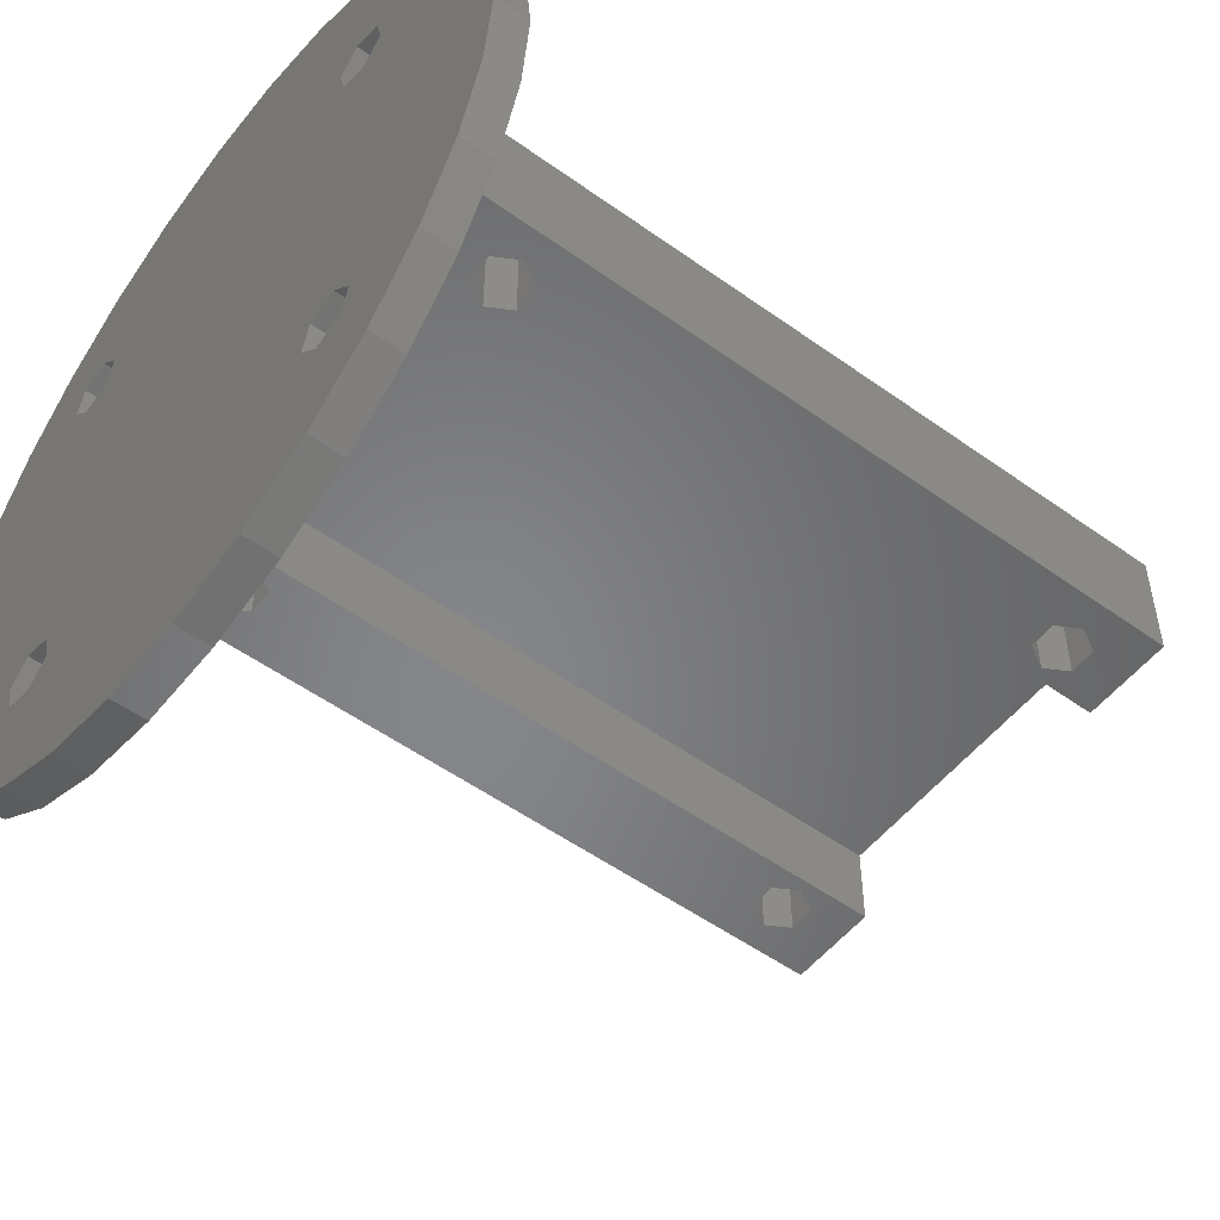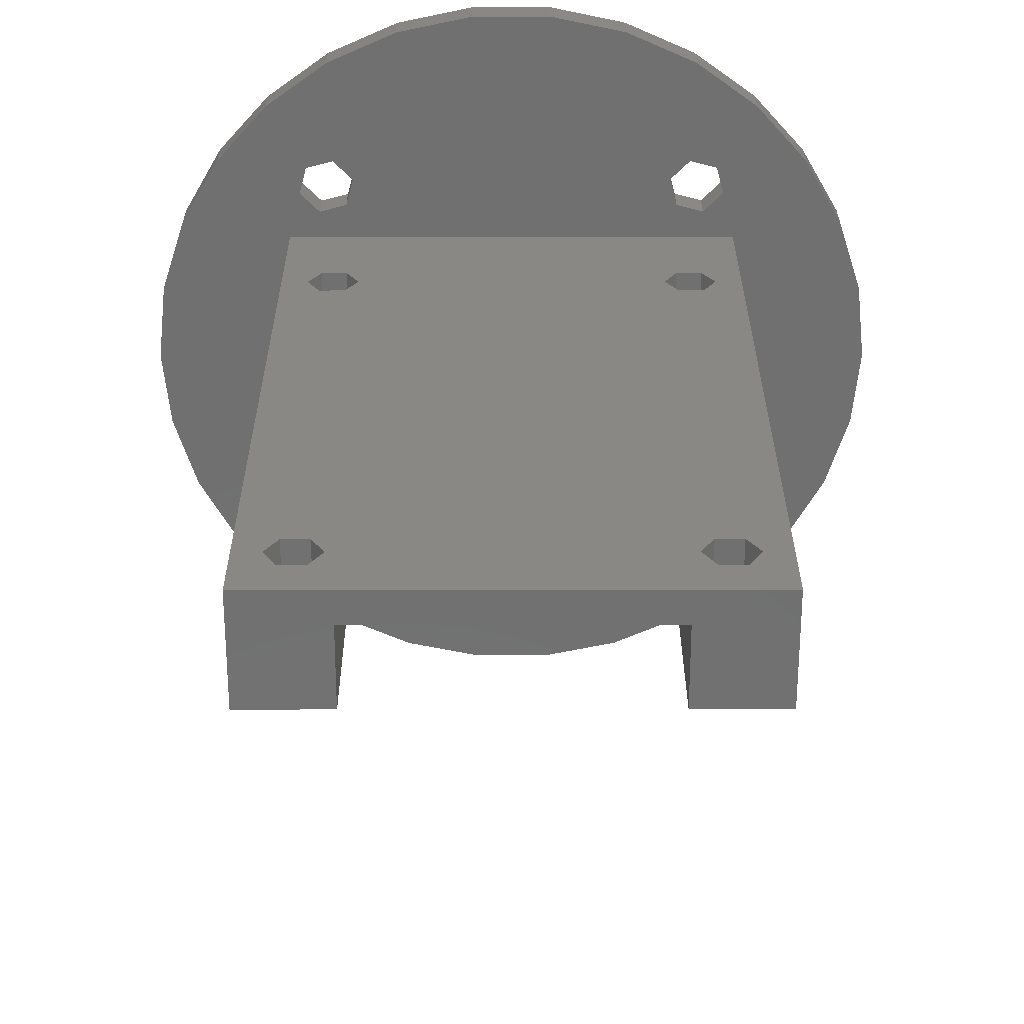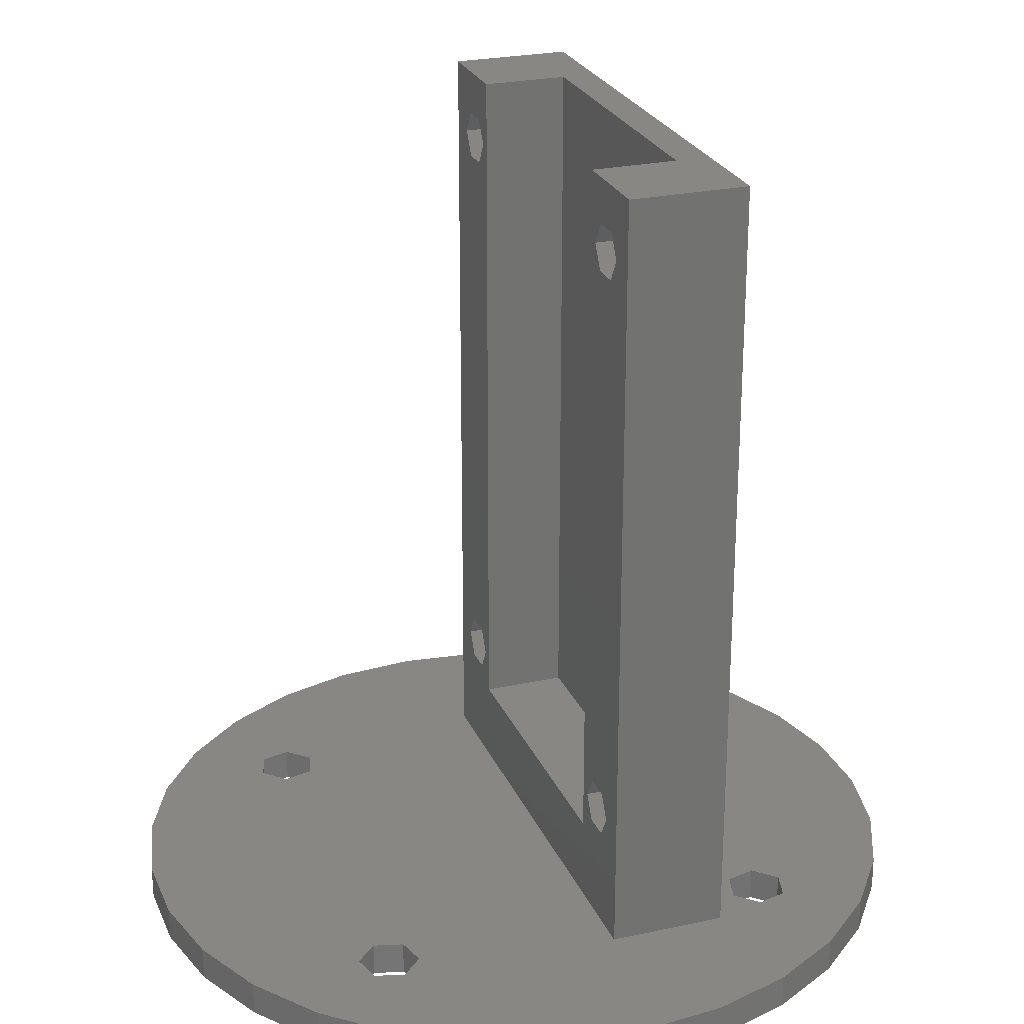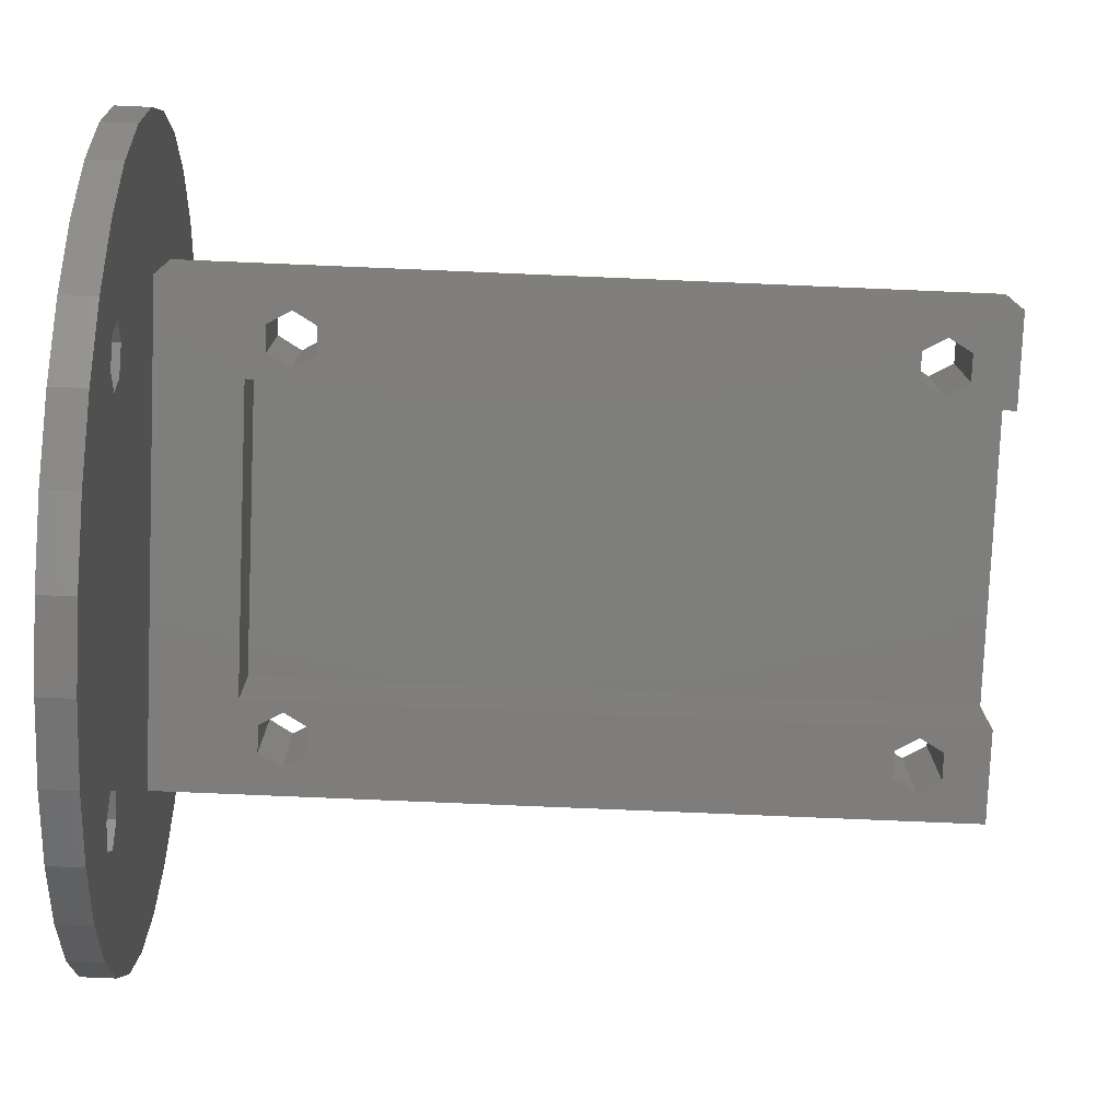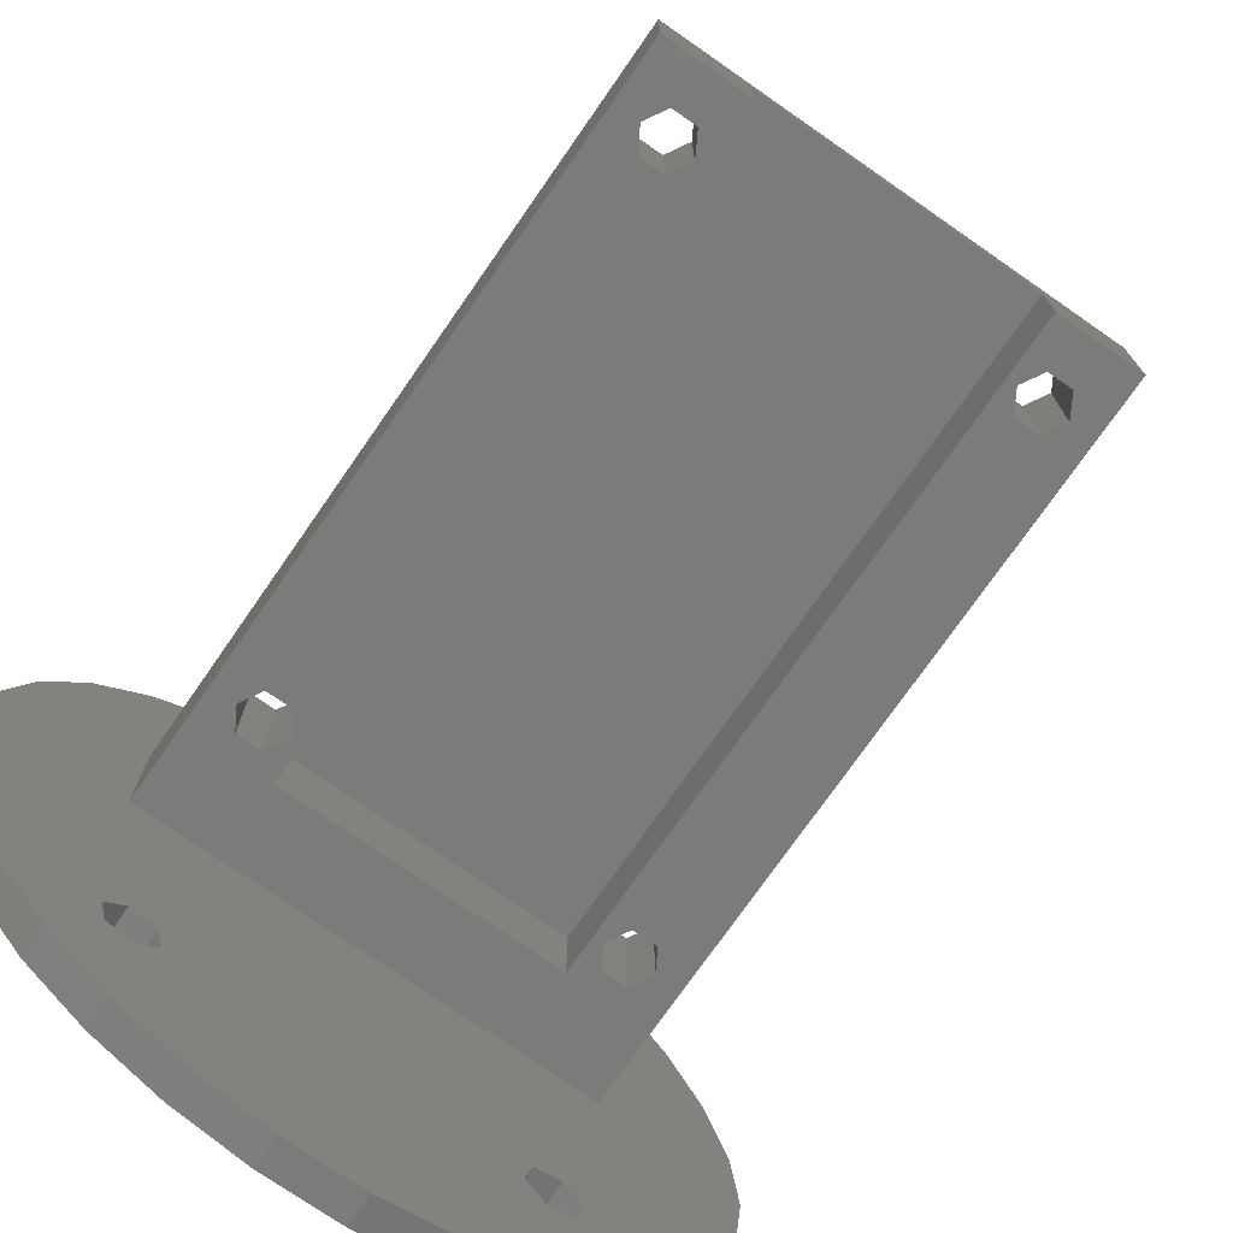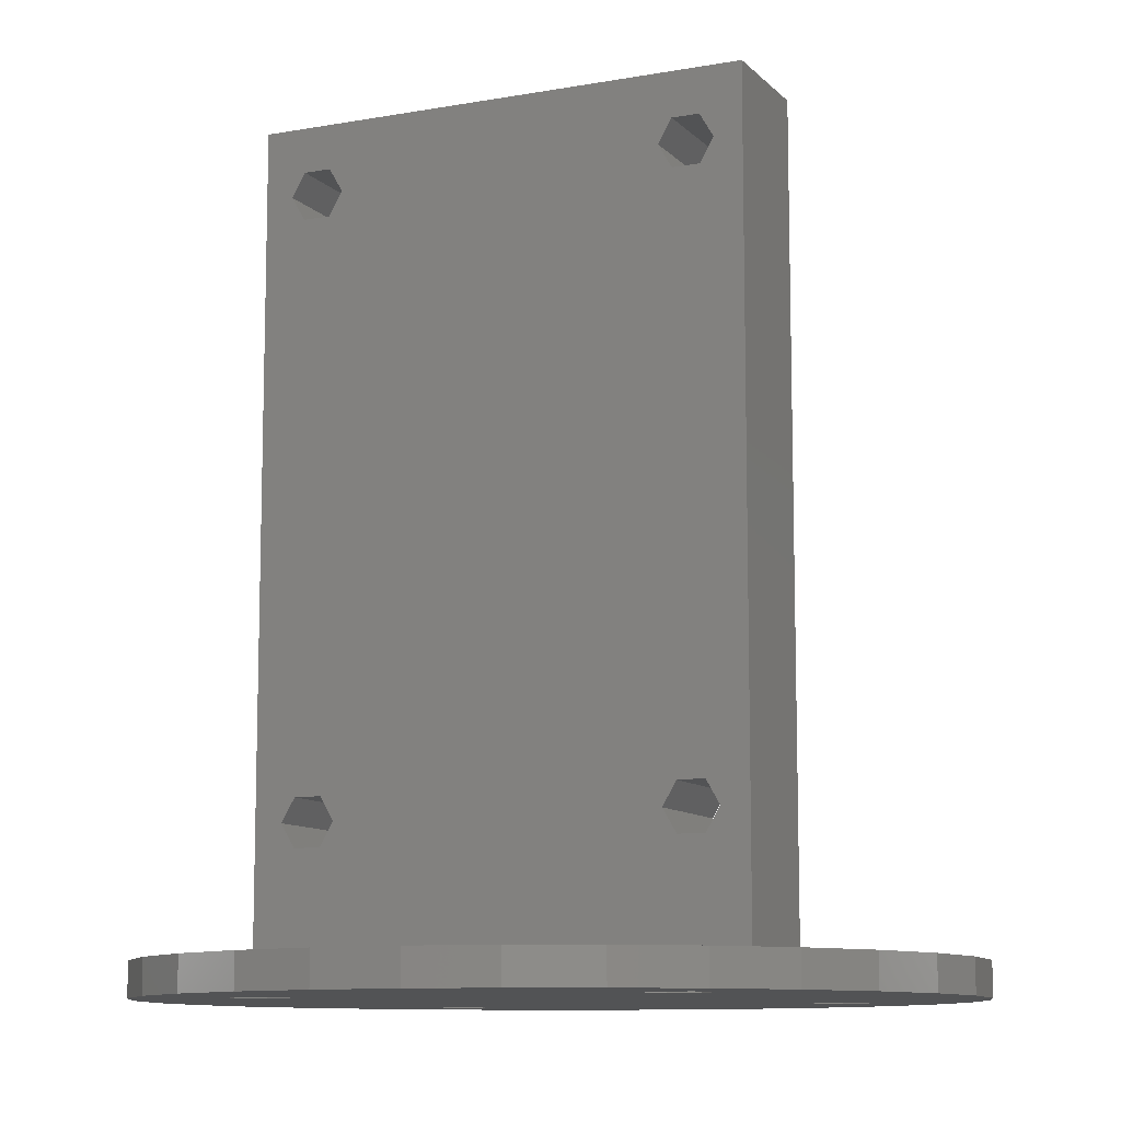
<metadata>
{"format":"stl","ext":"stl","renderer":"f3d","projection":"perspective","resolution":1024,"background":"white","views":[{"elev":-53.0,"azim":-127.6,"up":"+Y"},{"elev":27.8,"azim":-0.1,"up":"+Y"},{"elev":25.2,"azim":70.7,"up":"+Z"},{"elev":-77.6,"azim":-92.4,"up":"+Y"},{"elev":-74.3,"azim":-34.8,"up":"+Y"},{"elev":-10.3,"azim":-155.3,"up":"+Z"}]}
</metadata>
<code>
# stl→obj: 175 verts, 378 faces
v 11.55 13.76 0
v 13.29 13.29 2
v 11.55 13.76 2
v 13.29 13.29 0
v 10.75 10.75 2
v 10.28 12.49 0
v 10.28 12.49 2
v 10.75 10.75 0
v 13.76 11.55 0
v 13.76 11.55 2
v -10.75 10.75 0
v -10.75 -10.75 0
v -10.28 12.49 0
v -12.49 -10.28 0
v -12.49 10.28 0
v -21.47 -9.558 0
v -13.76 -11.55 0
v -23.5 0 0
v -2.456 23.37 0
v -7.262 22.35 0
v -11.55 13.76 0
v -11.75 20.35 0
v -15.72 17.46 0
v -13.29 13.29 0
v -19.01 13.81 0
v -13.76 11.55 0
v -19.01 -13.81 0
v -22.99 -4.886 0
v -21.47 9.558 0
v -22.99 4.886 0
v 12.49 10.28 0
v 23.5 0 0
v 12.49 -10.28 0
v 10.75 -10.75 0
v -10.28 -12.49 0
v 10.28 -12.49 0
v 21.47 -9.558 0
v 22.99 -4.886 0
v 13.76 -11.55 0
v 19.01 -13.81 0
v 22.99 4.886 0
v 13.29 -13.29 0
v 15.72 -17.46 0
v 21.47 9.558 0
v 19.01 13.81 0
v 11.55 -13.76 0
v 11.75 -20.35 0
v 7.262 -22.35 0
v 2.456 -23.37 0
v 15.72 17.46 0
v 11.75 20.35 0
v 7.262 22.35 0
v -2.456 -23.37 0
v 2.456 23.37 0
v -7.262 -22.35 0
v -11.55 -13.76 0
v -11.75 -20.35 0
v -15.72 -17.46 0
v -13.29 -13.29 0
v 12.49 10.28 2
v -13.76 11.55 2
v -13.29 13.29 2
v -12.49 10.28 2
v -10.75 10.75 2
v -11.55 13.76 2
v -10.28 12.49 2
v -13.29 -13.29 2
v -11.55 -13.76 2
v -10.28 -12.49 2
v -10.75 -10.75 2
v -13.76 -11.55 2
v -12.49 -10.28 2
v 13.76 -11.55 2
v 13.29 -13.29 2
v 12.49 -10.28 2
v 10.75 -10.75 2
v 11.55 -13.76 2
v 10.28 -12.49 2
v -14.5 1.5 3.386
v -14.5 8.5 2
v -14.5 1.5 2
v -14.5 8.5 49
v -14.5 1.5 49
v 14.5 8.5 49
v 9 6.499 49
v 14.5 1.5 49
v -9 6.499 49
v -9 1.5 49
v 9 1.5 49
v 14.5 8.5 2
v 14.5 1.5 2
v -7.262 22.35 2
v -11.75 20.35 2
v -15.72 17.46 2
v -19.01 13.81 2
v -7.262 -22.35 2
v -11.75 -20.35 2
v -15.72 -17.46 2
v -19.01 -13.81 2
v -21.47 9.558 2
v -22.99 4.886 2
v -23.5 0 2
v -21.47 -9.558 2
v -22.99 -4.886 2
v 21.47 -9.558 2
v 2.456 -23.37 2
v 7.262 -22.35 2
v -12.9 1.5 2
v -2.456 -23.37 2
v 23.5 0 2
v 22.99 4.886 2
v 21.47 9.558 2
v 22.99 -4.886 2
v 19.01 13.81 2
v 15.72 17.46 2
v 11.75 20.35 2
v 7.262 22.35 2
v 19.01 -13.81 2
v 15.72 -17.46 2
v 11.75 -20.35 2
v 2.456 23.37 2
v -2.456 23.37 2
v -12.05 1.5 46.39
v -12.85 1.5 45
v -12.05 1.5 43.61
v -12.05 1.5 10.89
v -10.45 1.5 43.61
v -12.85 1.5 9.5
v -12.05 1.5 8.114
v -9 1.5 7
v -10.45 1.5 8.114
v -13.7 1.5 3.386
v -10.45 1.5 46.39
v -9.65 1.5 45
v -10.45 1.5 10.89
v -9.65 1.5 9.5
v 12.05 1.5 46.39
v 10.45 1.5 46.39
v 9.65 1.5 45
v 10.45 1.5 43.61
v 10.45 1.5 10.89
v 12.05 1.5 43.61
v 9 1.5 7
v 9.65 1.5 9.5
v 10.45 1.5 8.114
v 12.05 1.5 8.114
v 12.85 1.5 45
v 12.05 1.5 10.89
v 12.85 1.5 9.5
v 9.65 8.5 9.5
v -10.45 8.5 10.89
v 10.45 8.5 10.89
v -9.65 8.5 9.5
v 10.45 8.5 8.114
v -10.45 8.5 8.114
v 9.65 8.5 45
v -10.45 8.5 46.39
v 10.45 8.5 46.39
v -9.65 8.5 45
v 10.45 8.5 43.61
v -10.45 8.5 43.61
v 12.05 8.5 46.39
v 12.85 8.5 45
v 12.05 8.5 43.61
v 12.05 8.5 10.89
v 12.85 8.5 9.5
v 12.05 8.5 8.114
v -12.05 8.5 46.39
v -12.85 8.5 45
v -12.05 8.5 43.61
v -12.05 8.5 10.89
v -12.85 8.5 9.5
v -12.05 8.5 8.114
v -9 6.499 7
v 9 6.499 7
f 1 2 3
f 2 1 4
f 5 6 7
f 6 5 8
f 7 1 3
f 1 7 6
f 9 2 4
f 2 9 10
f 11 8 12
f 8 11 13
f 14 11 12
f 14 15 11
f 16 14 17
f 14 18 15
f 19 13 20
f 21 20 13
f 21 22 20
f 23 21 24
f 25 24 26
f 21 23 22
f 16 17 27
f 14 16 28
f 24 25 23
f 14 28 18
f 26 29 25
f 30 15 18
f 15 29 26
f 29 15 30
f 31 32 33
f 32 31 9
f 34 31 33
f 34 8 31
f 35 34 36
f 12 34 35
f 37 33 38
f 33 37 39
f 38 33 32
f 39 37 40
f 32 9 41
f 42 40 43
f 41 9 44
f 44 9 45
f 40 42 39
f 46 43 47
f 43 46 42
f 48 46 47
f 49 36 48
f 46 48 36
f 4 45 9
f 45 4 50
f 1 50 4
f 50 1 51
f 52 1 6
f 1 52 51
f 34 12 8
f 36 49 35
f 13 6 8
f 35 49 53
f 6 54 52
f 35 53 55
f 6 19 54
f 13 19 6
f 55 56 35
f 57 56 55
f 58 56 57
f 56 58 59
f 59 27 17
f 27 59 58
f 31 10 9
f 10 31 60
f 31 5 60
f 5 31 8
f 61 24 62
f 24 61 26
f 63 26 61
f 26 63 15
f 11 63 64
f 63 11 15
f 24 65 62
f 65 24 21
f 13 65 21
f 65 13 66
f 11 66 13
f 66 11 64
f 56 67 68
f 67 56 59
f 56 69 35
f 69 56 68
f 35 70 12
f 70 35 69
f 67 17 71
f 17 67 59
f 71 14 72
f 14 71 17
f 14 70 72
f 70 14 12
f 42 73 39
f 73 42 74
f 34 75 76
f 75 34 33
f 39 75 33
f 75 39 73
f 42 77 74
f 77 42 46
f 77 36 78
f 36 77 46
f 78 34 76
f 34 78 36
f 79 80 81
f 80 79 82
f 82 79 83
f 84 85 86
f 84 87 85
f 82 87 84
f 83 87 82
f 87 83 88
f 86 85 89
f 86 90 84
f 90 86 91
f 92 65 66
f 93 65 92
f 94 65 93
f 65 94 62
f 95 62 94
f 61 95 80
f 62 95 61
f 68 96 69
f 68 97 96
f 98 68 67
f 99 67 71
f 100 80 95
f 68 98 97
f 101 80 100
f 80 101 81
f 67 99 98
f 102 81 101
f 71 103 99
f 104 81 102
f 71 104 103
f 81 104 71
f 105 75 73
f 91 76 75
f 69 78 76
f 78 106 107
f 108 76 91
f 78 69 106
f 106 69 109
f 109 69 96
f 76 70 69
f 76 108 70
f 70 108 72
f 81 72 108
f 72 81 71
f 91 110 111
f 90 111 112
f 110 91 113
f 90 112 114
f 75 113 91
f 2 114 115
f 111 90 91
f 75 105 113
f 114 10 90
f 114 2 10
f 3 115 116
f 115 3 2
f 117 3 116
f 3 117 7
f 105 73 118
f 74 118 73
f 118 74 119
f 77 119 74
f 119 77 120
f 107 77 78
f 77 107 120
f 60 90 10
f 5 90 60
f 121 7 117
f 66 7 121
f 66 121 122
f 66 122 92
f 7 66 5
f 64 5 66
f 5 64 90
f 80 64 63
f 64 80 90
f 80 63 61
f 83 123 88
f 83 124 123
f 125 126 127
f 124 126 125
f 128 124 83
f 124 128 126
f 129 130 131
f 129 132 130
f 132 129 79
f 128 79 129
f 79 128 83
f 133 88 123
f 134 88 133
f 135 127 126
f 127 135 134
f 136 134 135
f 130 134 136
f 134 130 88
f 130 136 131
f 137 89 138
f 89 139 138
f 140 141 142
f 139 141 140
f 143 139 89
f 139 144 141
f 145 143 146
f 144 143 145
f 139 143 144
f 89 137 86
f 147 86 137
f 148 142 141
f 142 148 147
f 149 147 148
f 147 149 86
f 108 130 132
f 130 108 143
f 149 91 86
f 146 91 149
f 143 91 146
f 91 143 108
f 81 132 79
f 132 81 108
f 150 151 152
f 150 153 151
f 154 153 150
f 153 154 155
f 156 157 158
f 156 159 157
f 160 159 156
f 159 160 161
f 158 84 162
f 84 163 162
f 152 160 164
f 160 152 161
f 152 164 165
f 163 165 164
f 166 163 84
f 163 166 165
f 90 154 167
f 154 90 155
f 80 155 90
f 166 90 167
f 90 166 84
f 84 158 82
f 157 82 158
f 168 82 157
f 169 82 168
f 151 161 152
f 161 151 170
f 171 170 151
f 170 171 169
f 172 169 171
f 169 172 82
f 172 80 82
f 173 80 172
f 155 80 173
f 88 174 87
f 174 88 130
f 143 85 175
f 85 143 89
f 174 85 87
f 85 174 175
f 174 143 175
f 143 174 130
f 136 151 153
f 151 136 135
f 126 151 135
f 151 126 171
f 173 131 155
f 131 173 129
f 126 172 171
f 172 126 128
f 128 173 172
f 173 128 129
f 131 153 155
f 153 131 136
f 149 165 166
f 165 149 148
f 141 165 148
f 165 141 152
f 154 146 167
f 146 154 145
f 141 150 152
f 150 141 144
f 144 154 150
f 154 144 145
f 146 166 167
f 166 146 149
f 134 157 159
f 157 134 133
f 123 157 133
f 157 123 168
f 170 127 161
f 127 170 125
f 123 169 168
f 169 123 124
f 124 170 169
f 170 124 125
f 127 159 161
f 159 127 134
f 147 162 163
f 162 147 137
f 138 162 137
f 162 138 158
f 160 142 164
f 142 160 140
f 138 156 158
f 156 138 139
f 139 160 156
f 160 139 140
f 142 163 164
f 163 142 147
f 110 41 111
f 41 110 32
f 18 101 30
f 101 18 102
f 54 122 121
f 122 54 19
f 53 106 109
f 106 53 49
f 50 116 115
f 116 50 51
f 25 94 23
f 94 25 95
f 29 95 25
f 95 29 100
f 20 93 92
f 93 20 22
f 105 38 113
f 38 105 37
f 112 45 114
f 45 112 44
f 111 44 112
f 44 111 41
f 114 50 115
f 50 114 45
f 52 121 117
f 121 52 54
f 51 117 116
f 117 51 52
f 30 100 29
f 100 30 101
f 22 94 93
f 94 22 23
f 19 92 122
f 92 19 20
f 113 32 110
f 32 113 38
f 118 37 105
f 37 118 40
f 27 103 16
f 103 27 99
f 47 119 120
f 119 47 43
f 55 109 96
f 109 55 53
f 58 99 27
f 99 58 98
f 16 104 28
f 104 16 103
f 28 102 18
f 102 28 104
f 48 120 107
f 120 48 47
f 49 107 106
f 107 49 48
f 119 40 118
f 40 119 43
f 57 96 97
f 96 57 55
f 58 97 98
f 97 58 57

</code>
